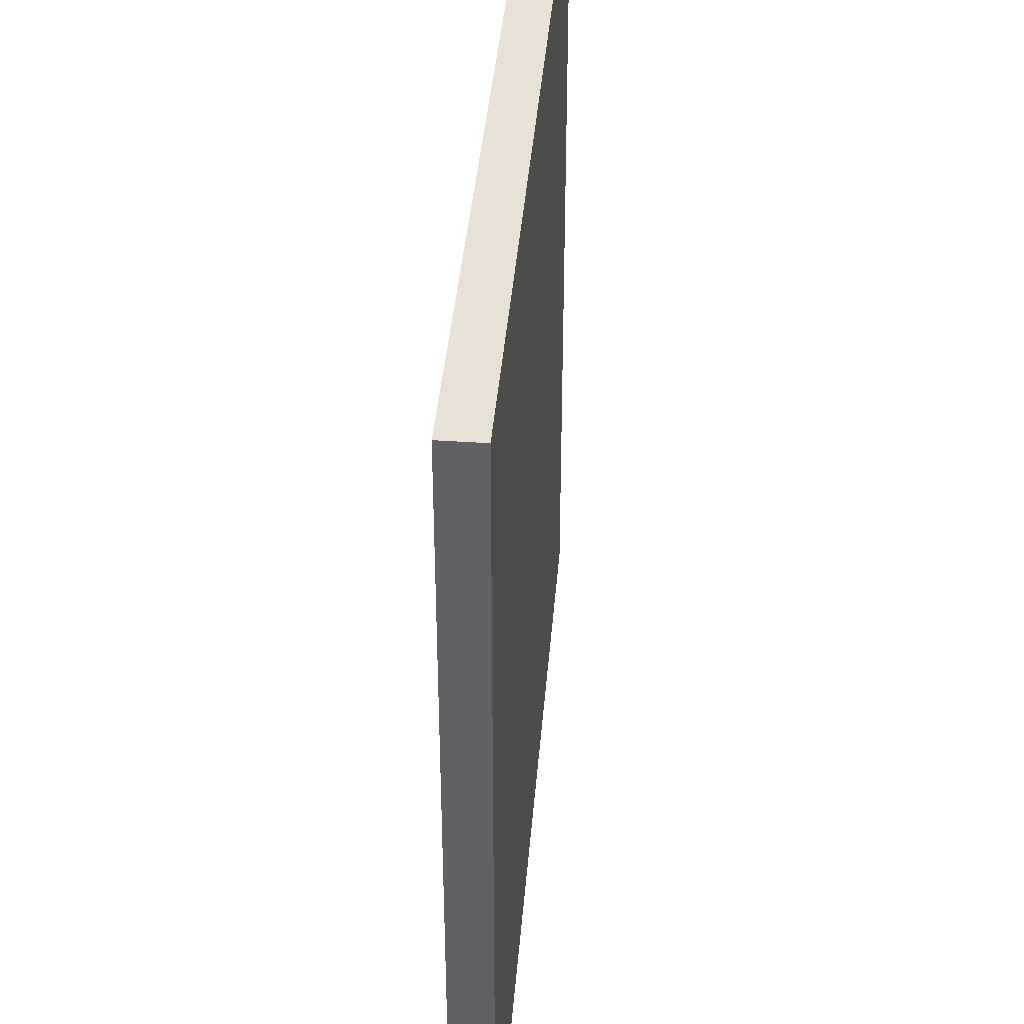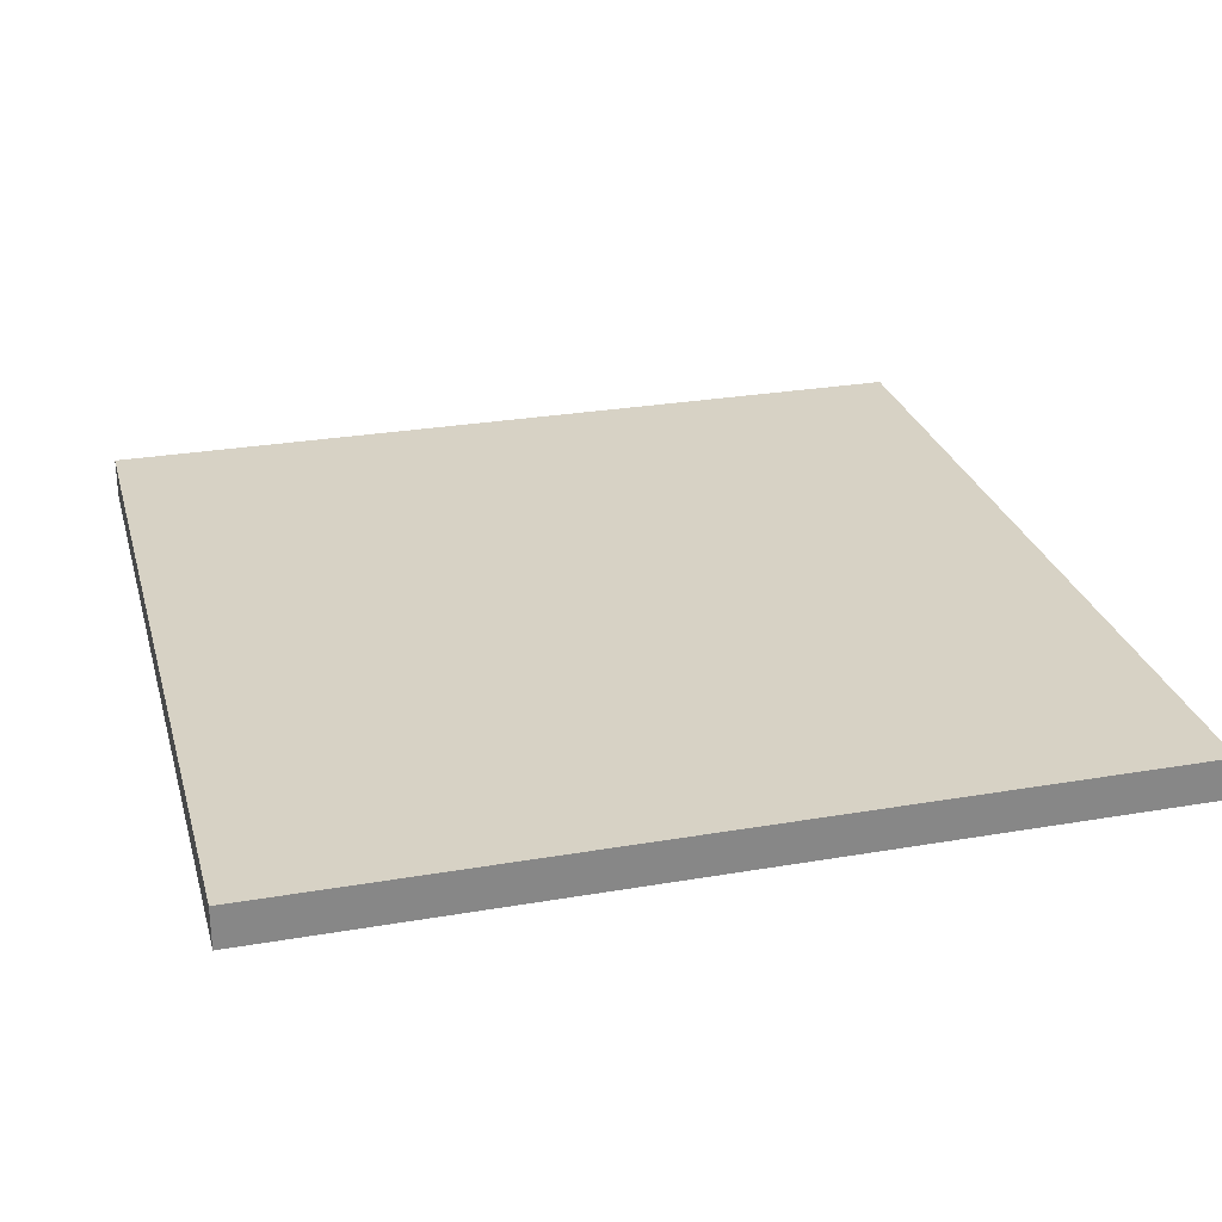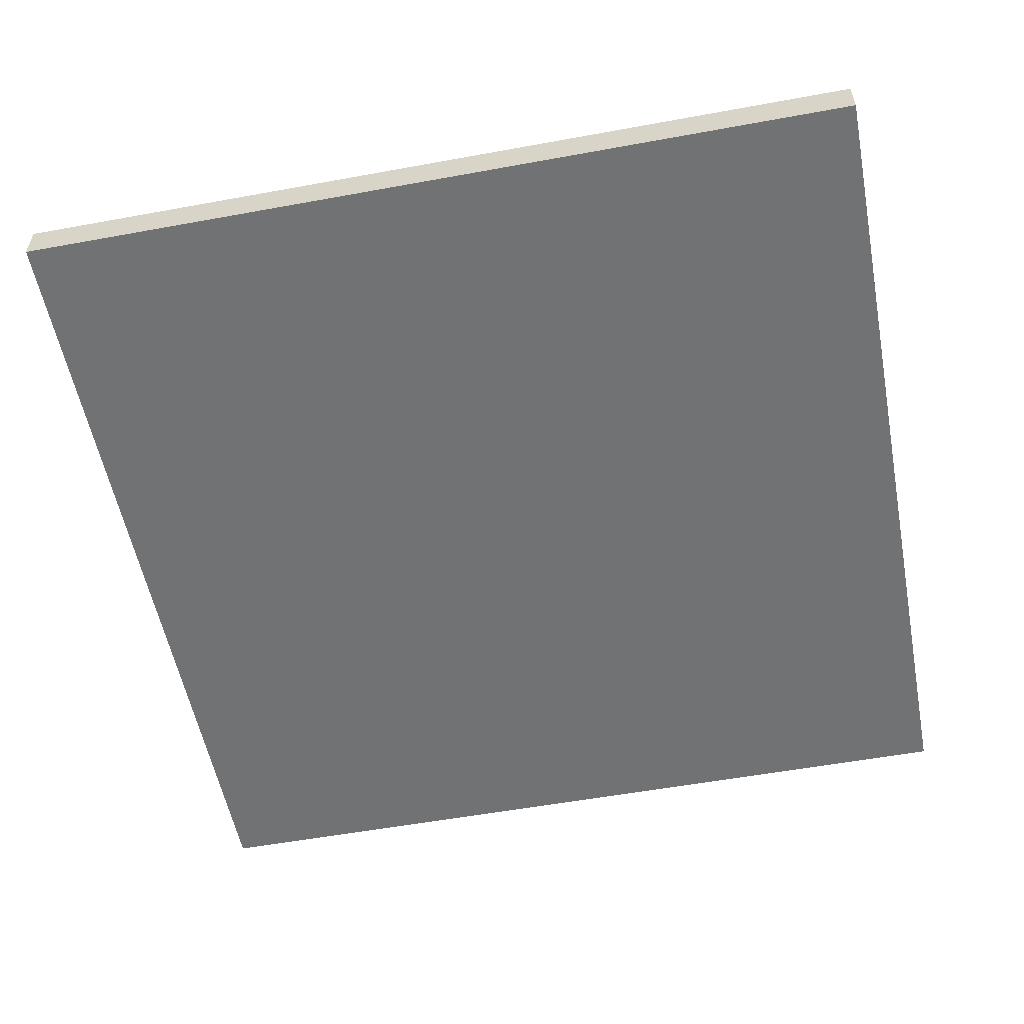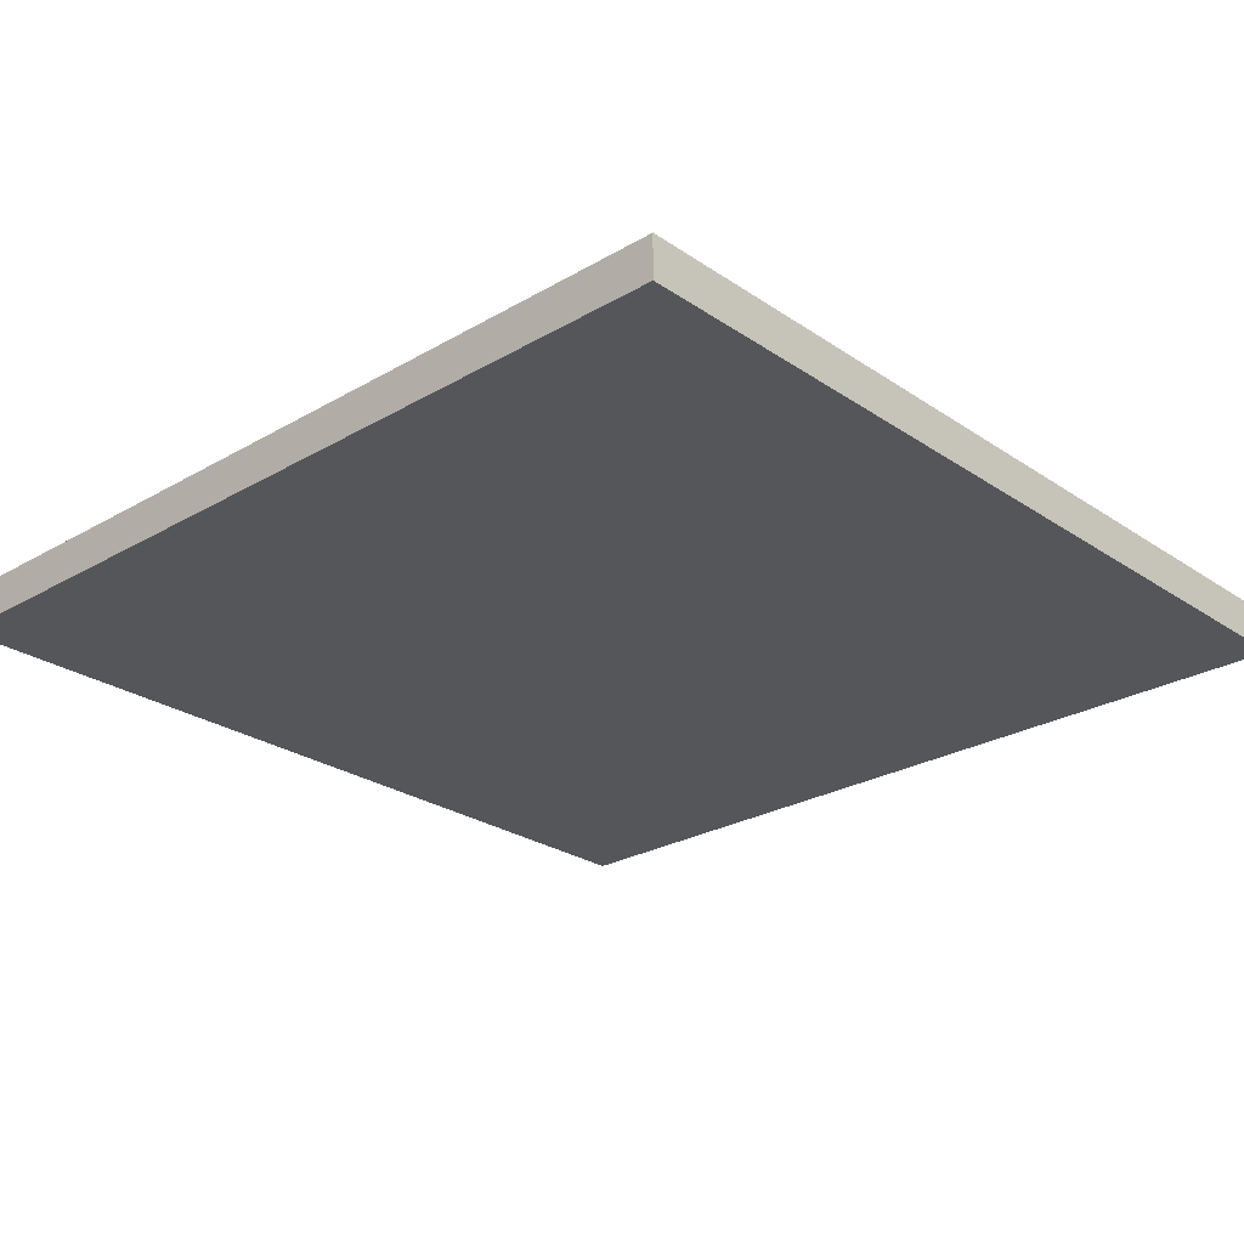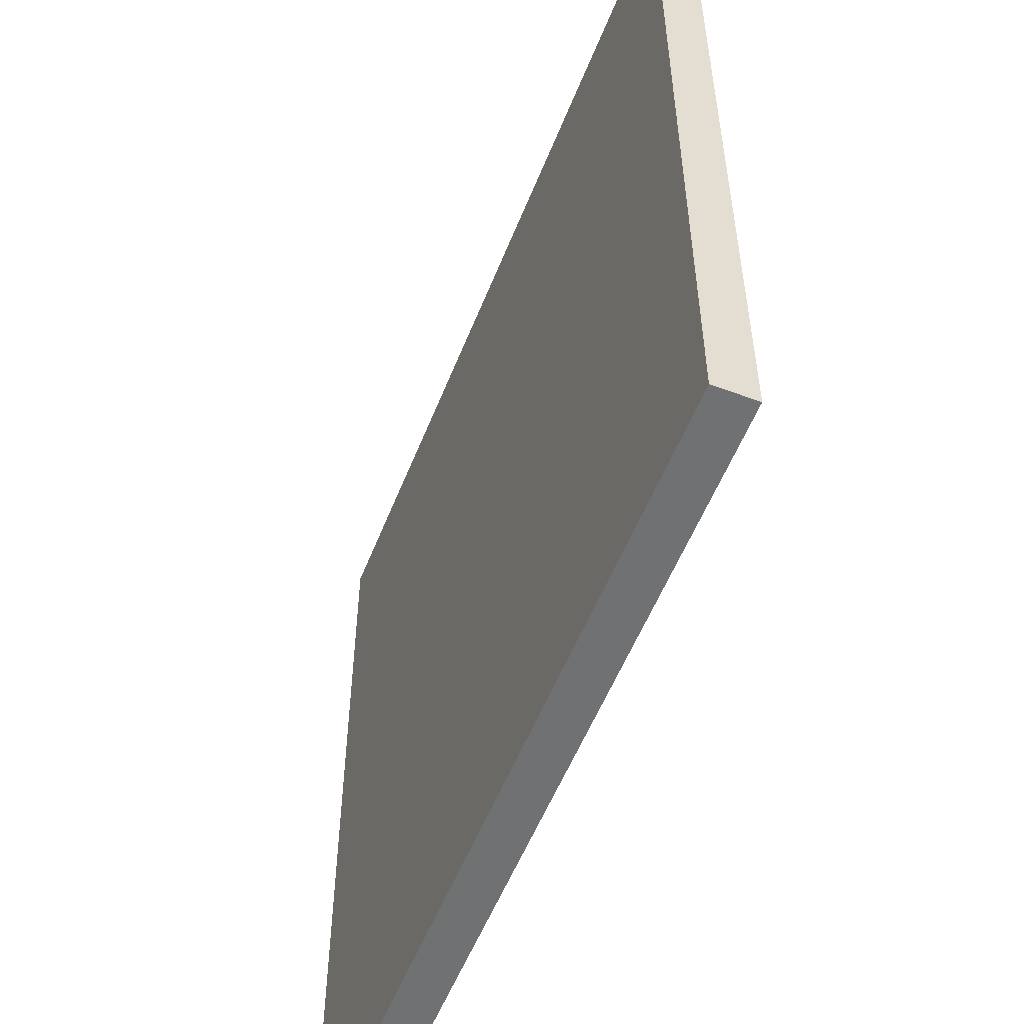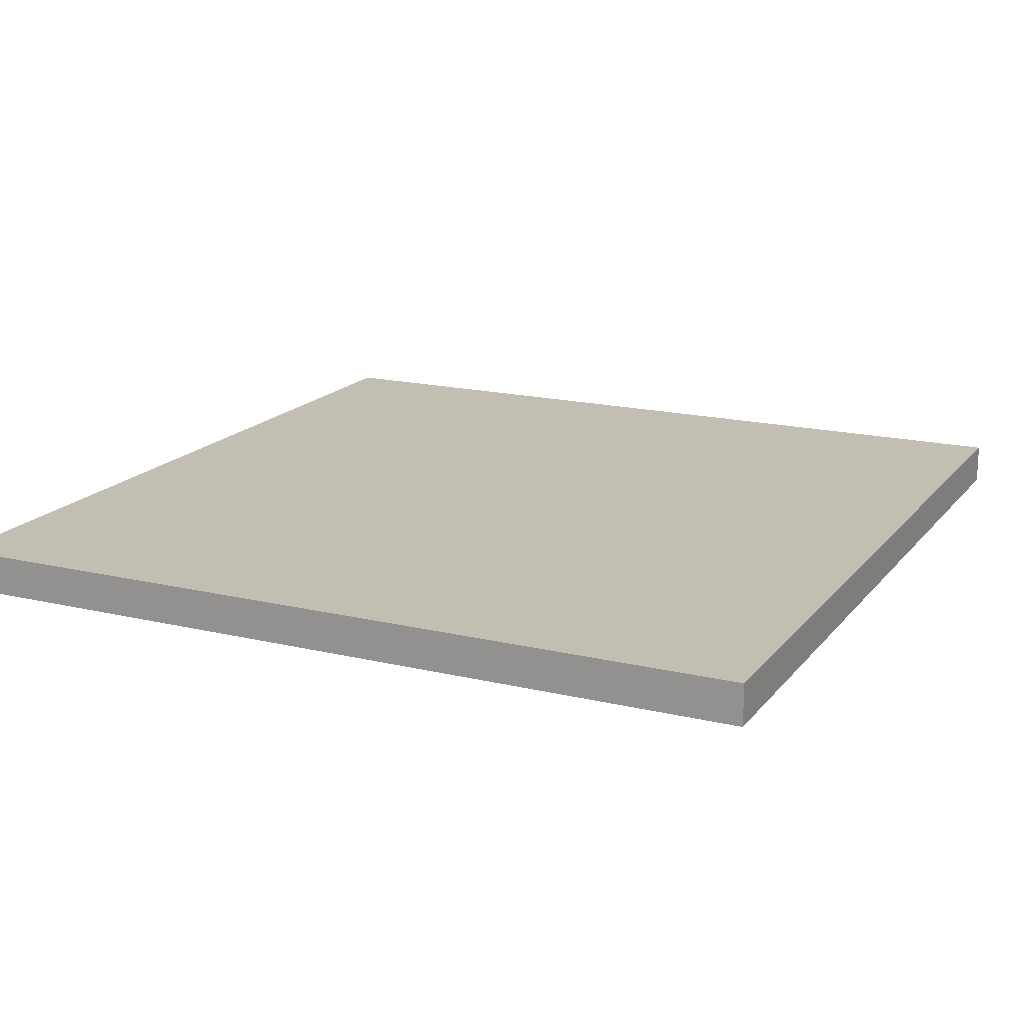
<metadata>
{"format":"obj","ext":"obj","renderer":"f3d","projection":"perspective","resolution":1024,"background":"white","views":[{"elev":40.5,"azim":-85.3,"up":"+Z"},{"elev":27.5,"azim":75.2,"up":"+Y"},{"elev":-55.5,"azim":-169.1,"up":"+Y"},{"elev":-25.6,"azim":-137.1,"up":"+Y"},{"elev":-55.2,"azim":-111.4,"up":"+Z"},{"elev":17.1,"azim":115.6,"up":"+Y"}]}
</metadata>
<code>
g MathuoMon-5
v -63 0 63
v -63 0 -63
v -63 6 63
v -63 6 -63
v 63 0 63
v 63 0 -63
v 63 6 63
v 63 6 -63
v -63 0 63
v -63 6 63
v 63 0 63
v 63 6 63
v -63 0 -63
v -63 6 -63
v 63 0 -63
v 63 6 -63
v -63 0 63
v 63 0 63
v -63 0 -63
v 63 0 -63
v -63 6 63
v 63 6 63
v -63 6 -63
v 63 6 -63
f 3 2 1
f 4 2 3
f 5 6 7
f 7 6 8
f 11 10 9
f 12 10 11
f 13 14 15
f 15 14 16
f 19 18 17
f 20 18 19
f 21 22 23
f 23 22 24

</code>
